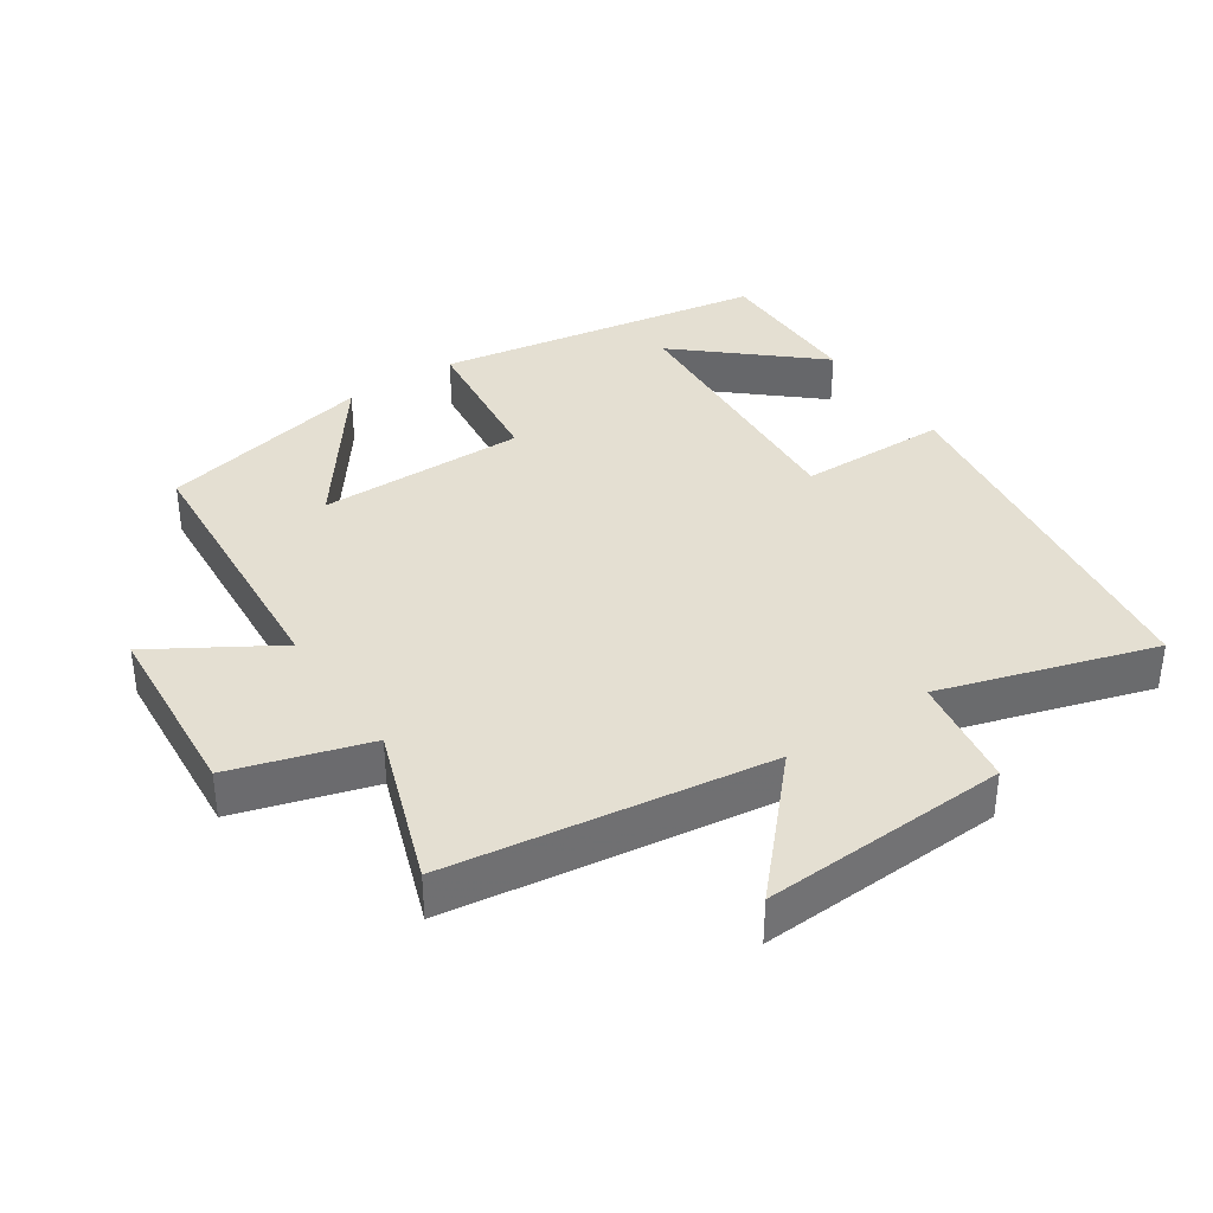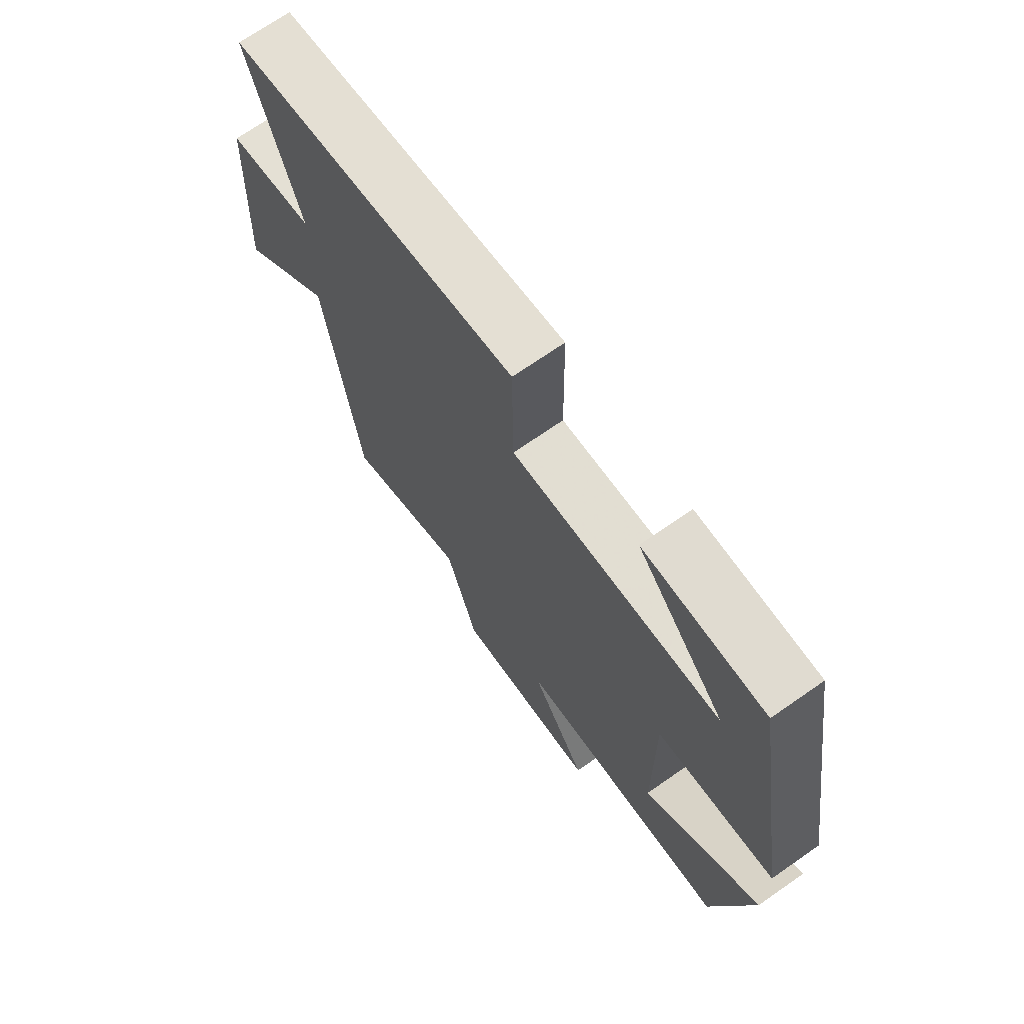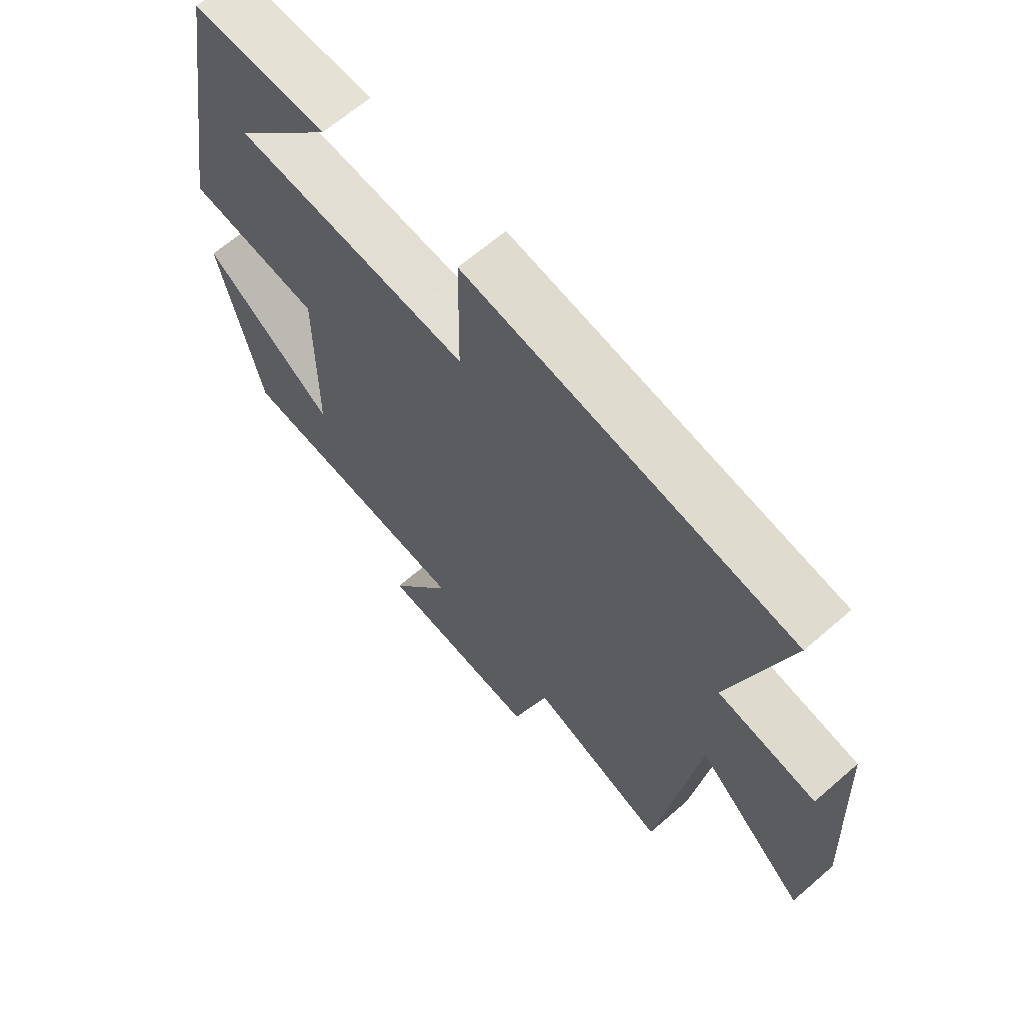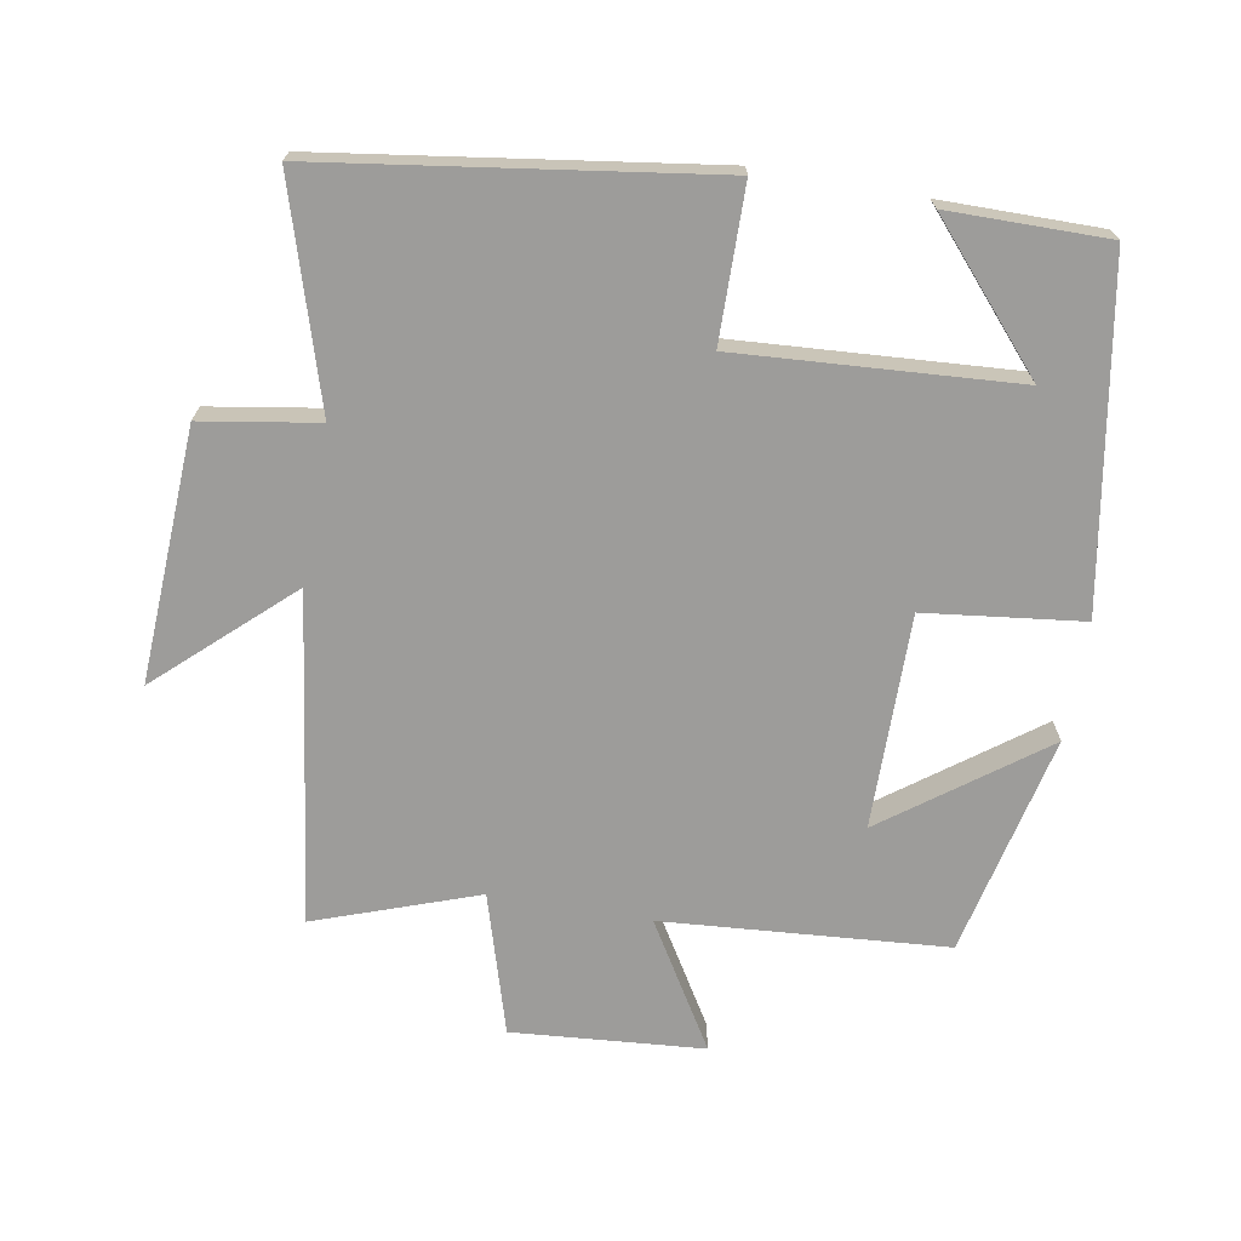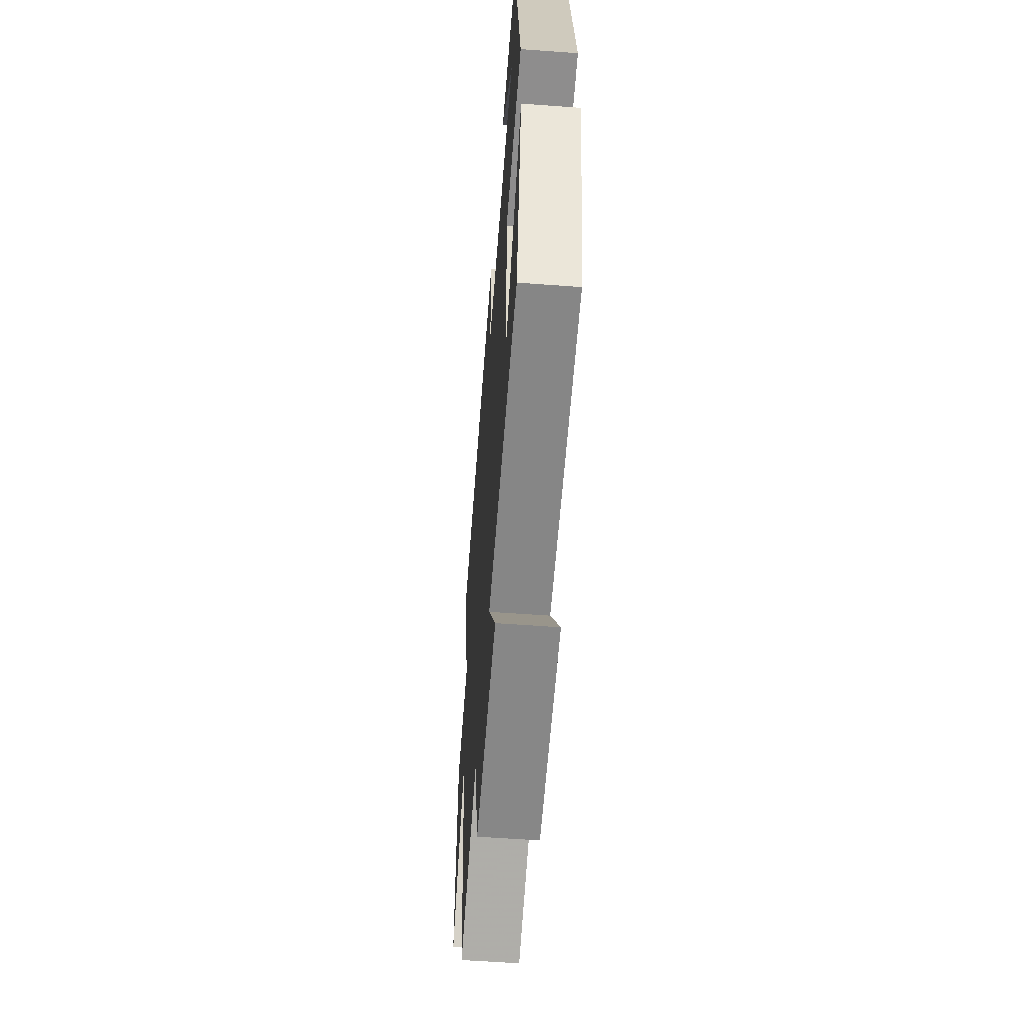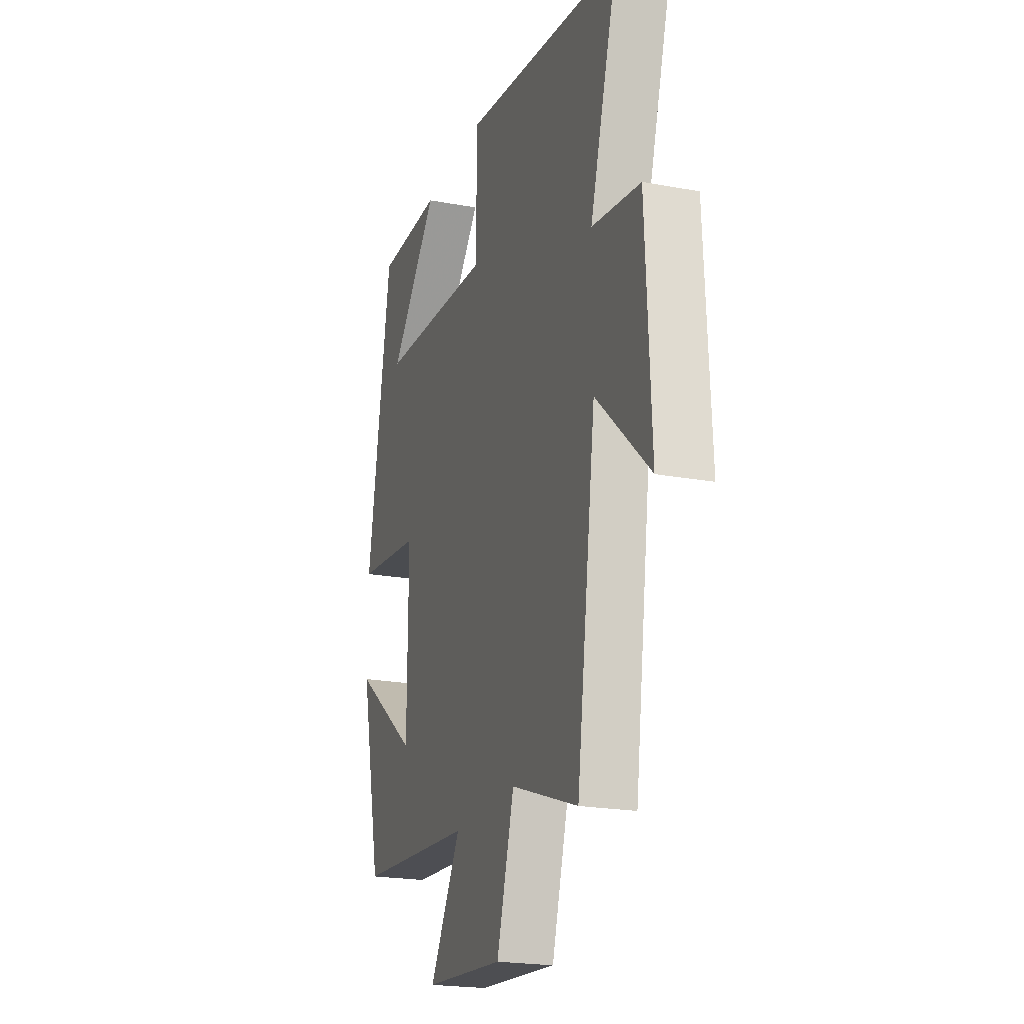
<metadata>
{"format":"obj","ext":"obj","renderer":"f3d","projection":"perspective","resolution":1024,"background":"white","views":[{"elev":37.0,"azim":-123.9,"up":"+Y"},{"elev":70.3,"azim":55.1,"up":"+Z"},{"elev":65.0,"azim":-131.2,"up":"+Z"},{"elev":-70.1,"azim":-10.0,"up":"+Y"},{"elev":-57.8,"azim":85.6,"up":"+Z"},{"elev":-21.5,"azim":-108.2,"up":"+Z"}]}
</metadata>
<code>
v -0.434 0.07 -0.582
v -0.5 0.07 -0.113
v -0.684 0.07 -0.282
v -0.666 0.07 0.08
v -0.5 0.07 0.107
v -0.596 0.07 0.42
v -0.042 0.07 0.5
v -0.039 0.07 0.281
v 0.359 0.07 0.307
v 0.19 0.07 0.5
v 0.418 0.07 0.501
v 0.5 0.07 0.016
v 0.275 0.07 -0.011
v 0.277 0.07 -0.317
v 0.5 0.07 -0.152
v 0.429 0.07 -0.469
v 0.023 0.07 -0.5
v 0.131 0.07 -0.678
v -0.143 0.07 -0.7
v -0.203 0.07 -0.5
v -0.434 0 -0.582
v -0.5 0 -0.113
v -0.684 0 -0.282
v -0.666 0 0.08
v -0.5 0 0.107
v -0.596 0 0.42
v -0.042 0 0.5
v -0.039 0 0.281
v 0.359 0 0.307
v 0.19 0 0.5
v 0.418 0 0.501
v 0.5 0 0.016
v 0.275 0 -0.011
v 0.277 0 -0.317
v 0.5 0 -0.152
v 0.429 0 -0.469
v 0.023 0 -0.5
v 0.131 0 -0.678
v -0.143 0 -0.7
v -0.203 0 -0.5
f 17 18 19 20
f 16 17 20
f 14 15 16
f 14 16 20
f 20 1 2
f 14 20 2
f 13 14 2
f 11 12 13
f 9 10 11
f 9 11 13
f 8 9 13 2
f 5 6 7 8
f 2 3 4 5
f 2 5 8
f 40 39 38 37
f 40 37 36
f 36 35 34
f 40 36 34
f 22 21 40
f 22 40 34
f 22 34 33
f 33 32 31
f 31 30 29
f 33 31 29
f 22 33 29 28
f 28 27 26 25
f 25 24 23 22
f 28 25 22
f 1 21 22 2
f 2 22 23 3
f 3 23 24 4
f 4 24 25 5
f 5 25 26 6
f 6 26 27 7
f 7 27 28 8
f 8 28 29 9
f 9 29 30 10
f 10 30 31 11
f 11 31 32 12
f 12 32 33 13
f 13 33 34 14
f 14 34 35 15
f 15 35 36 16
f 16 36 37 17
f 17 37 38 18
f 18 38 39 19
f 19 39 40 20
f 20 40 21 1

</code>
